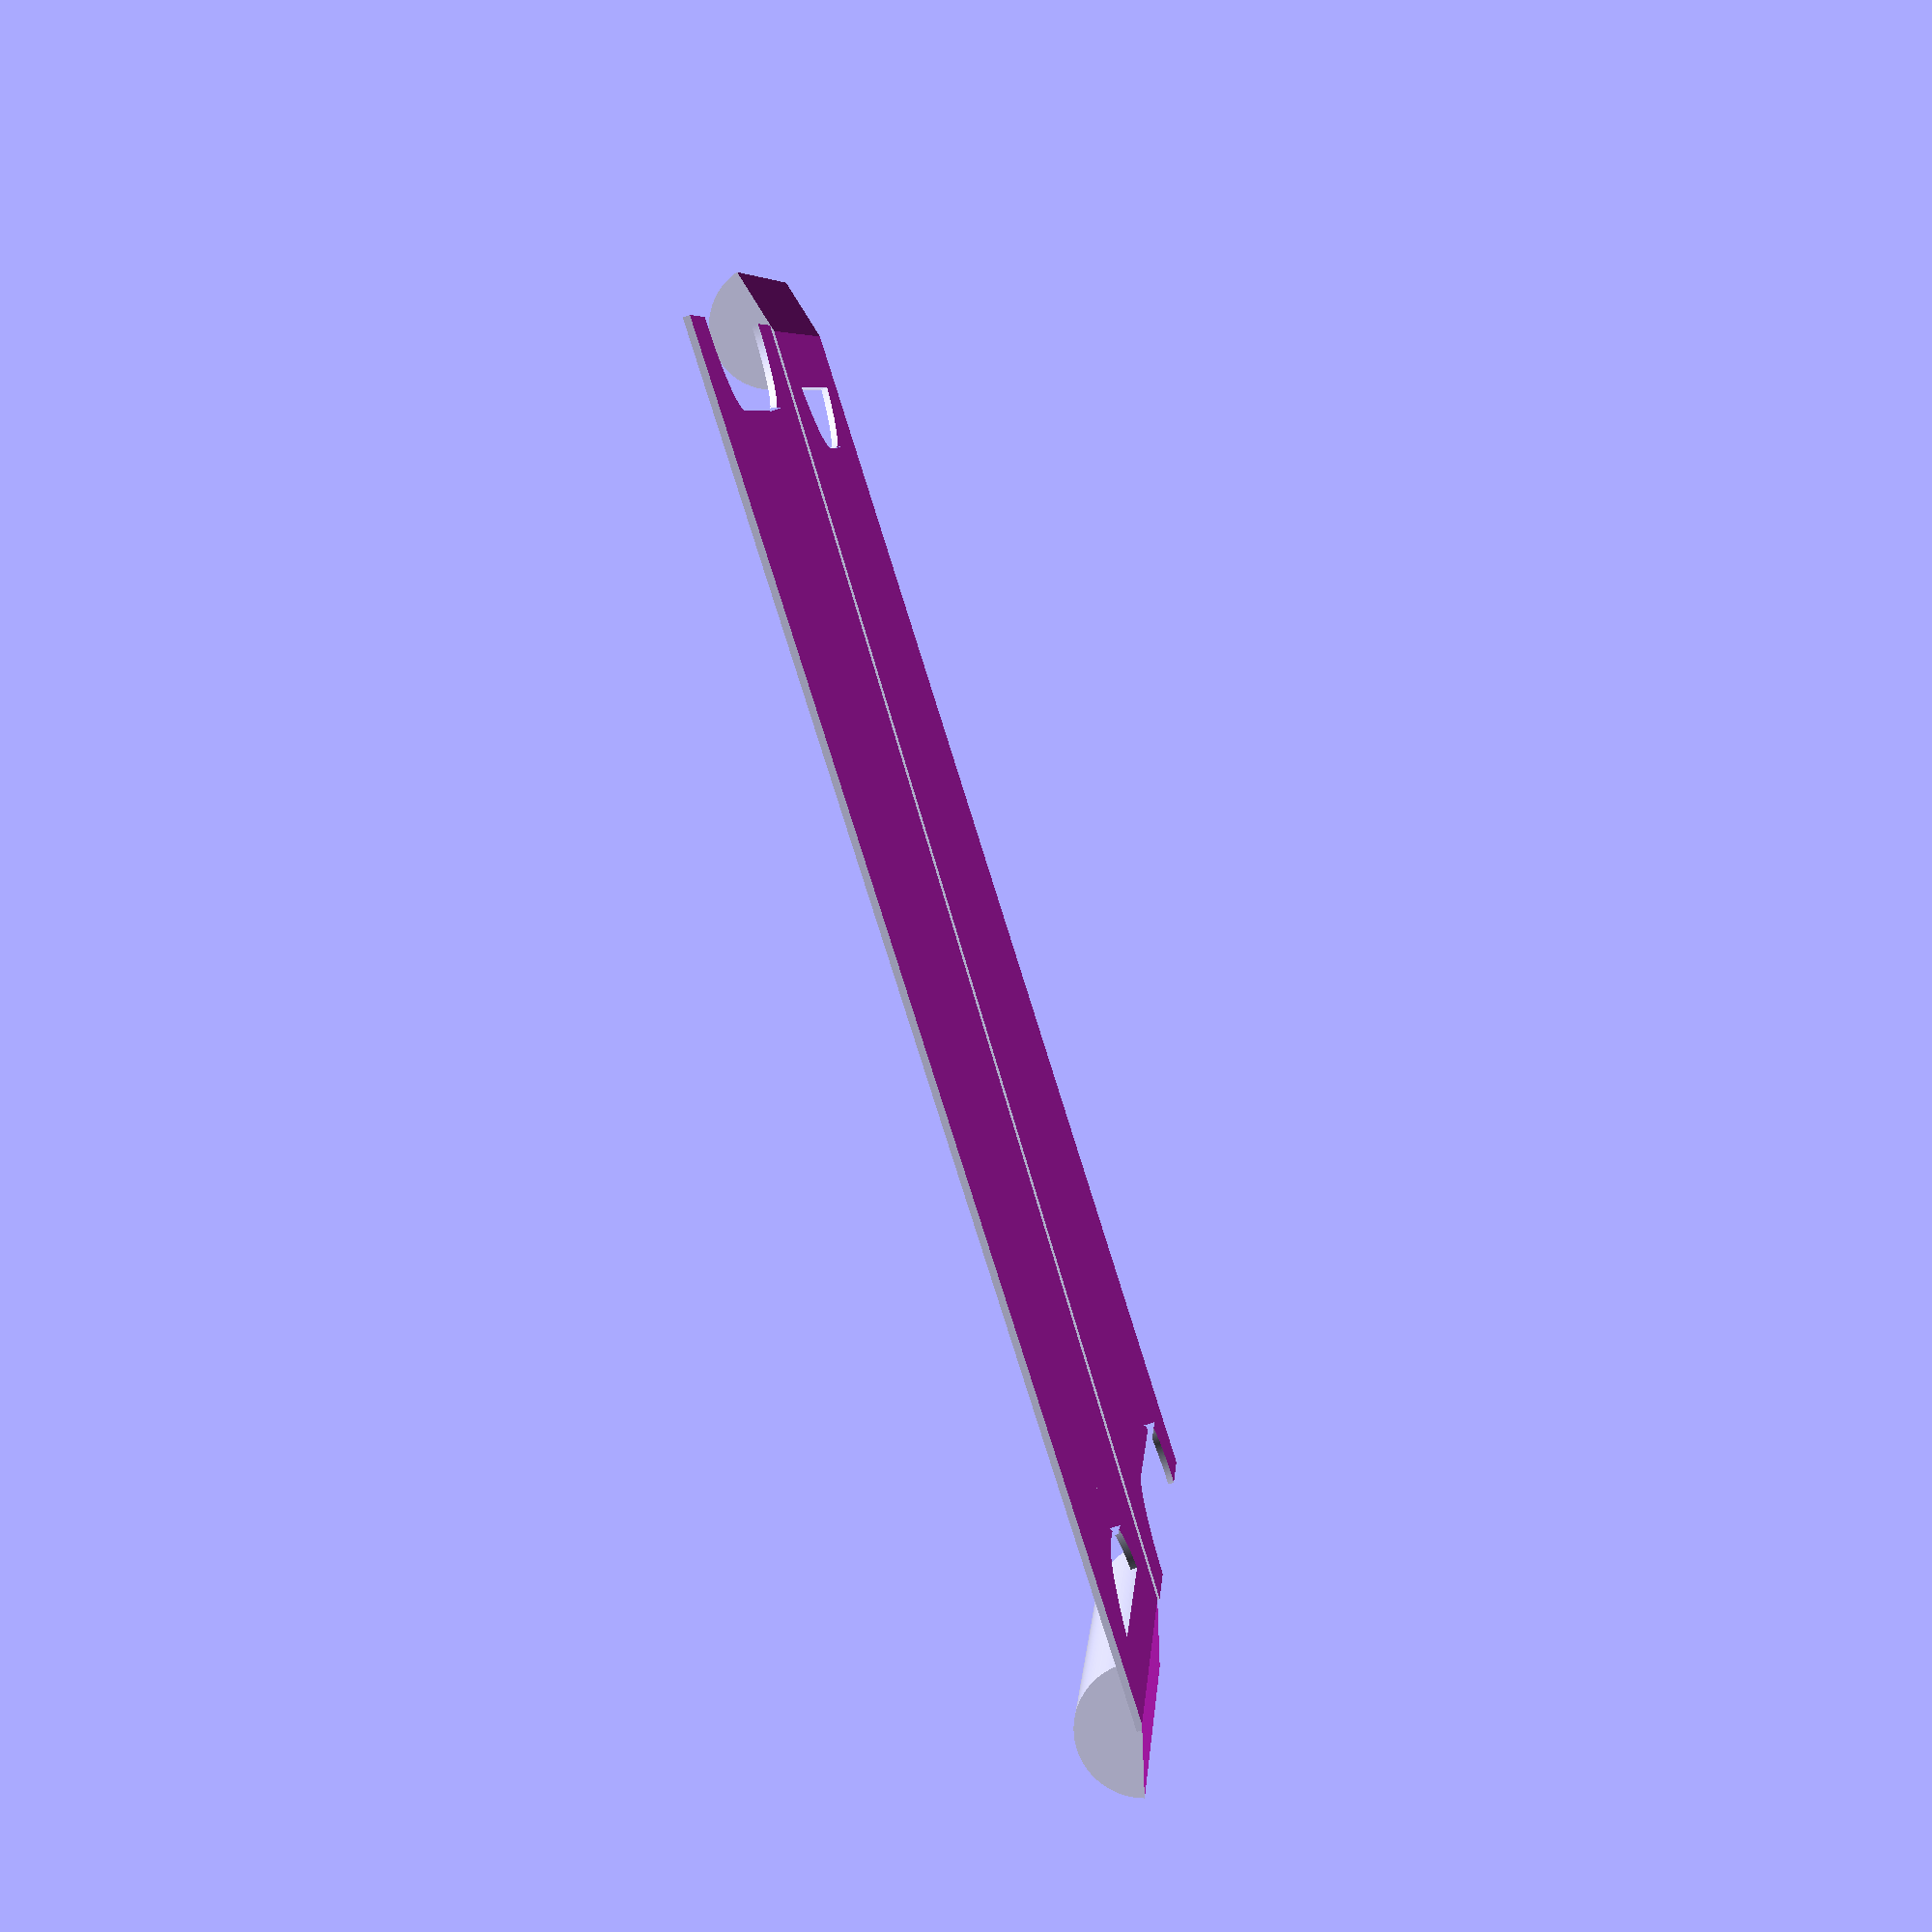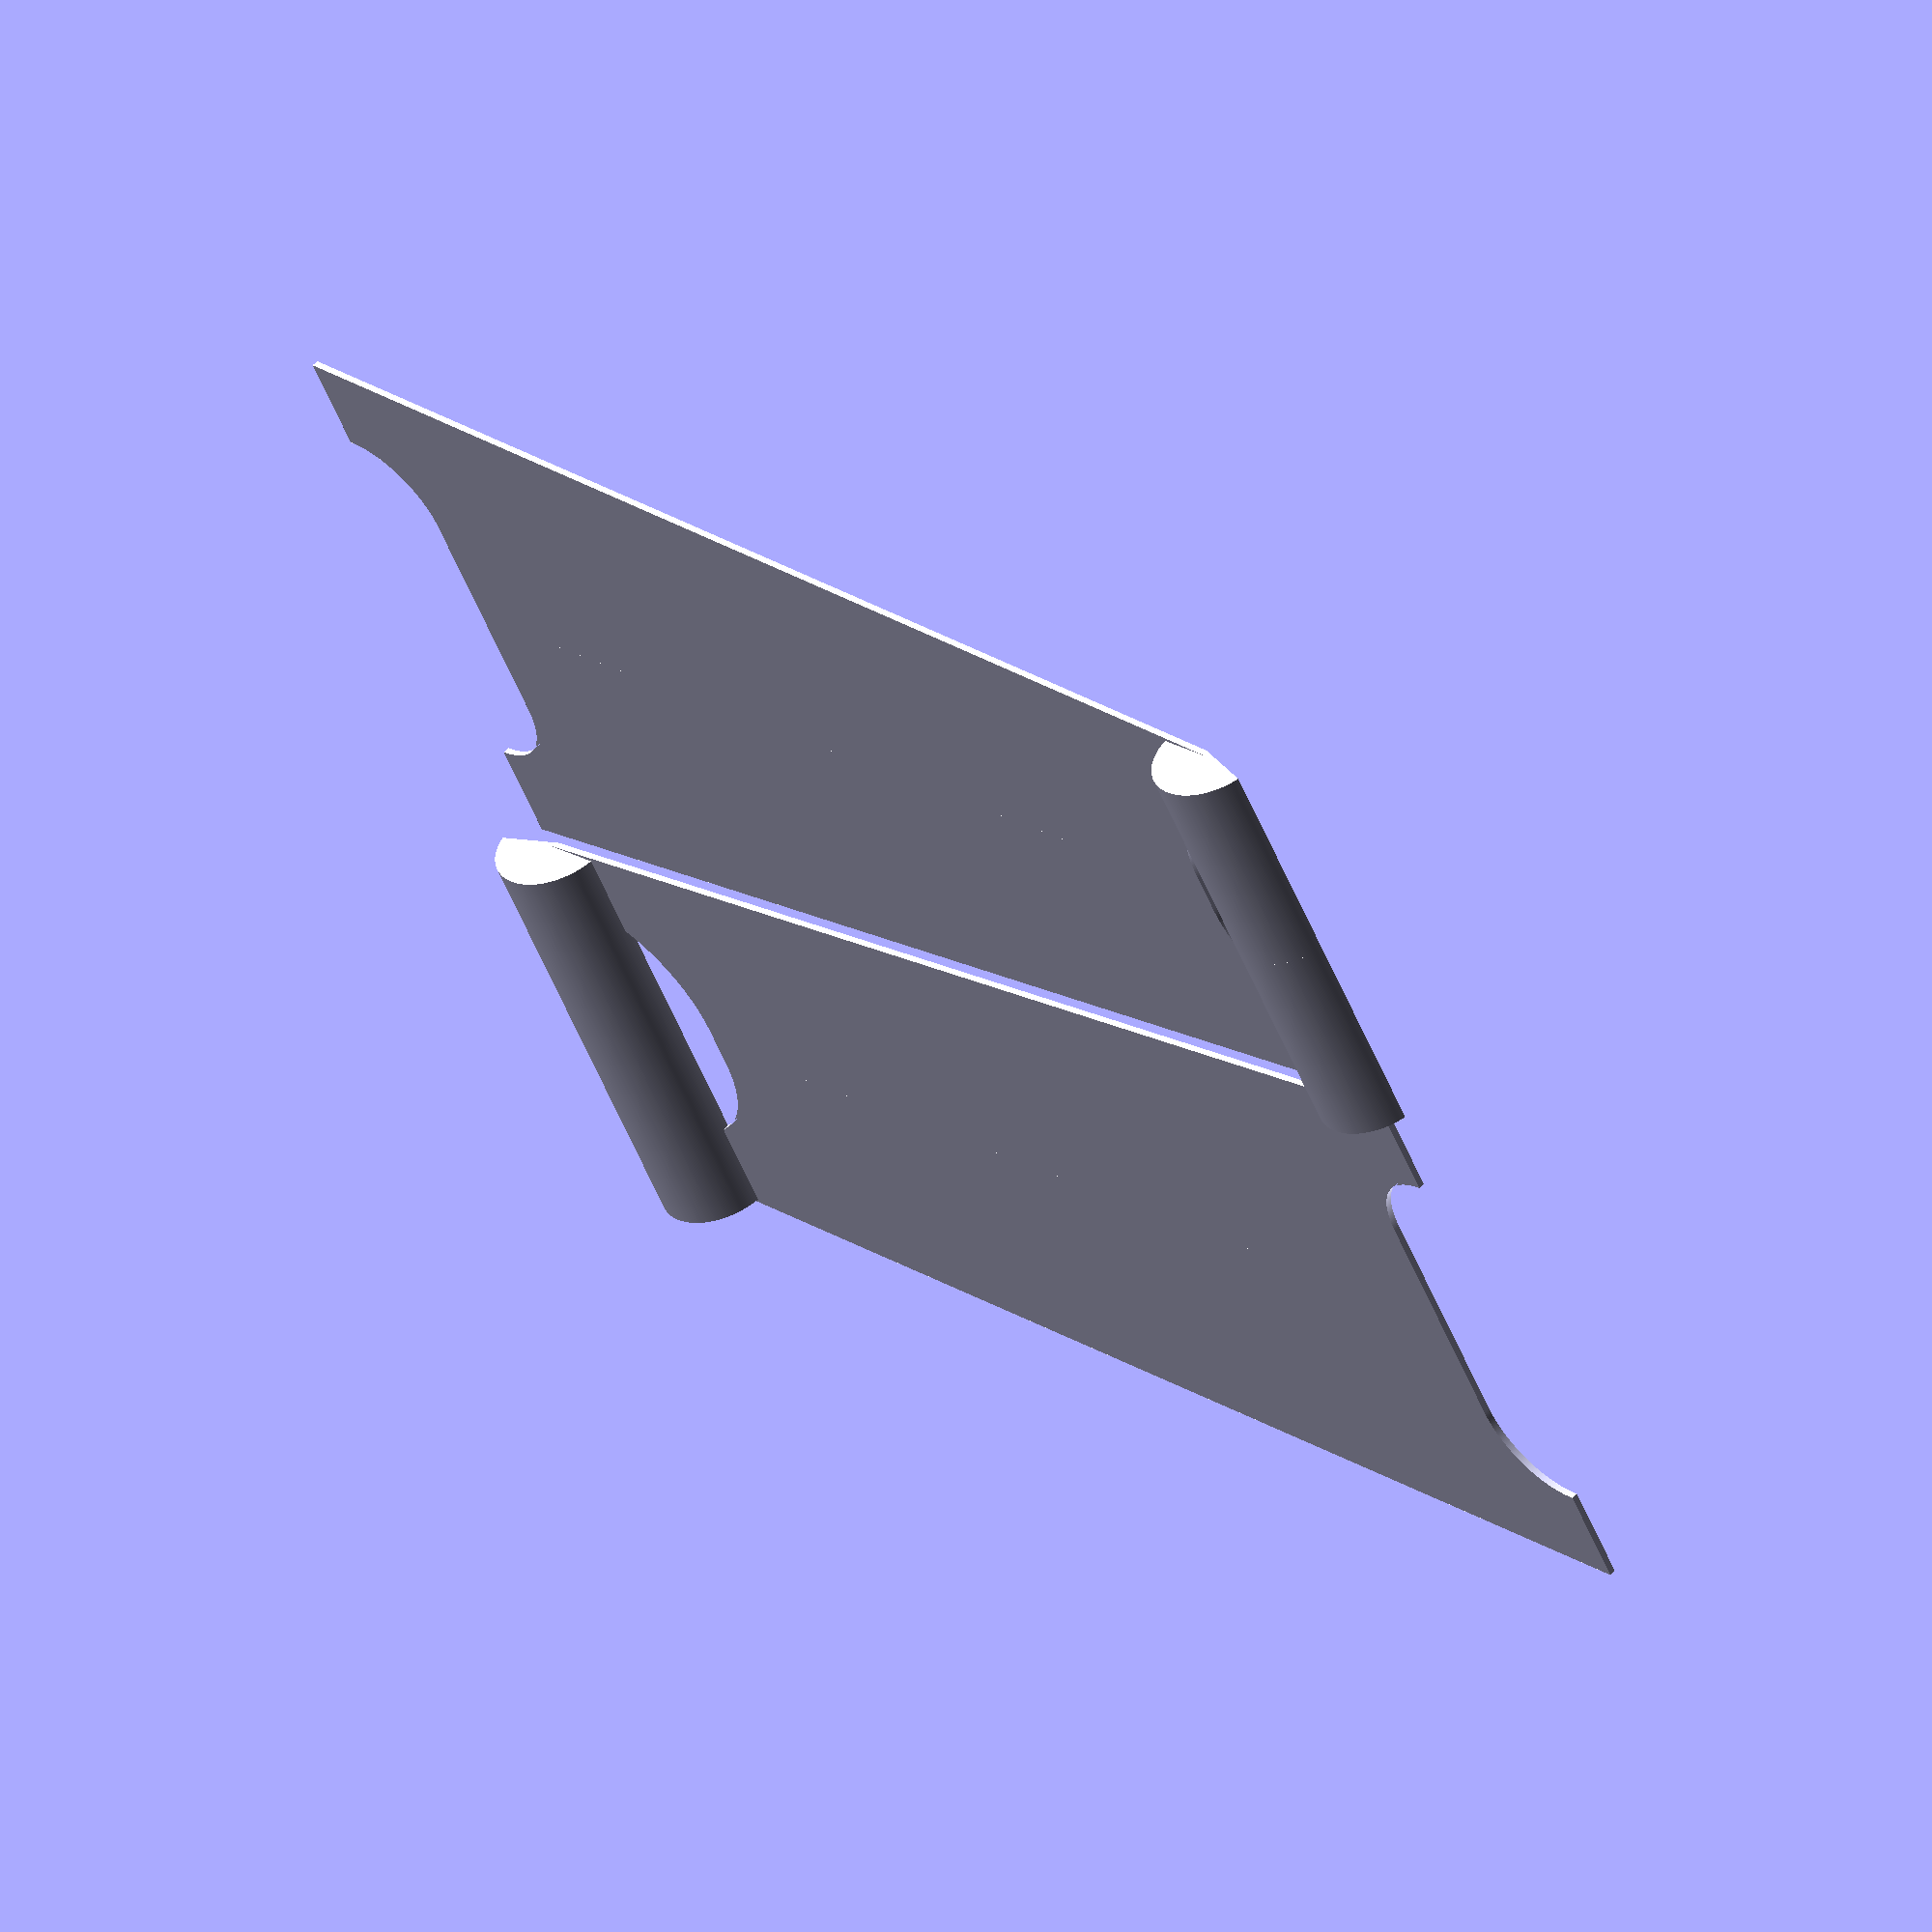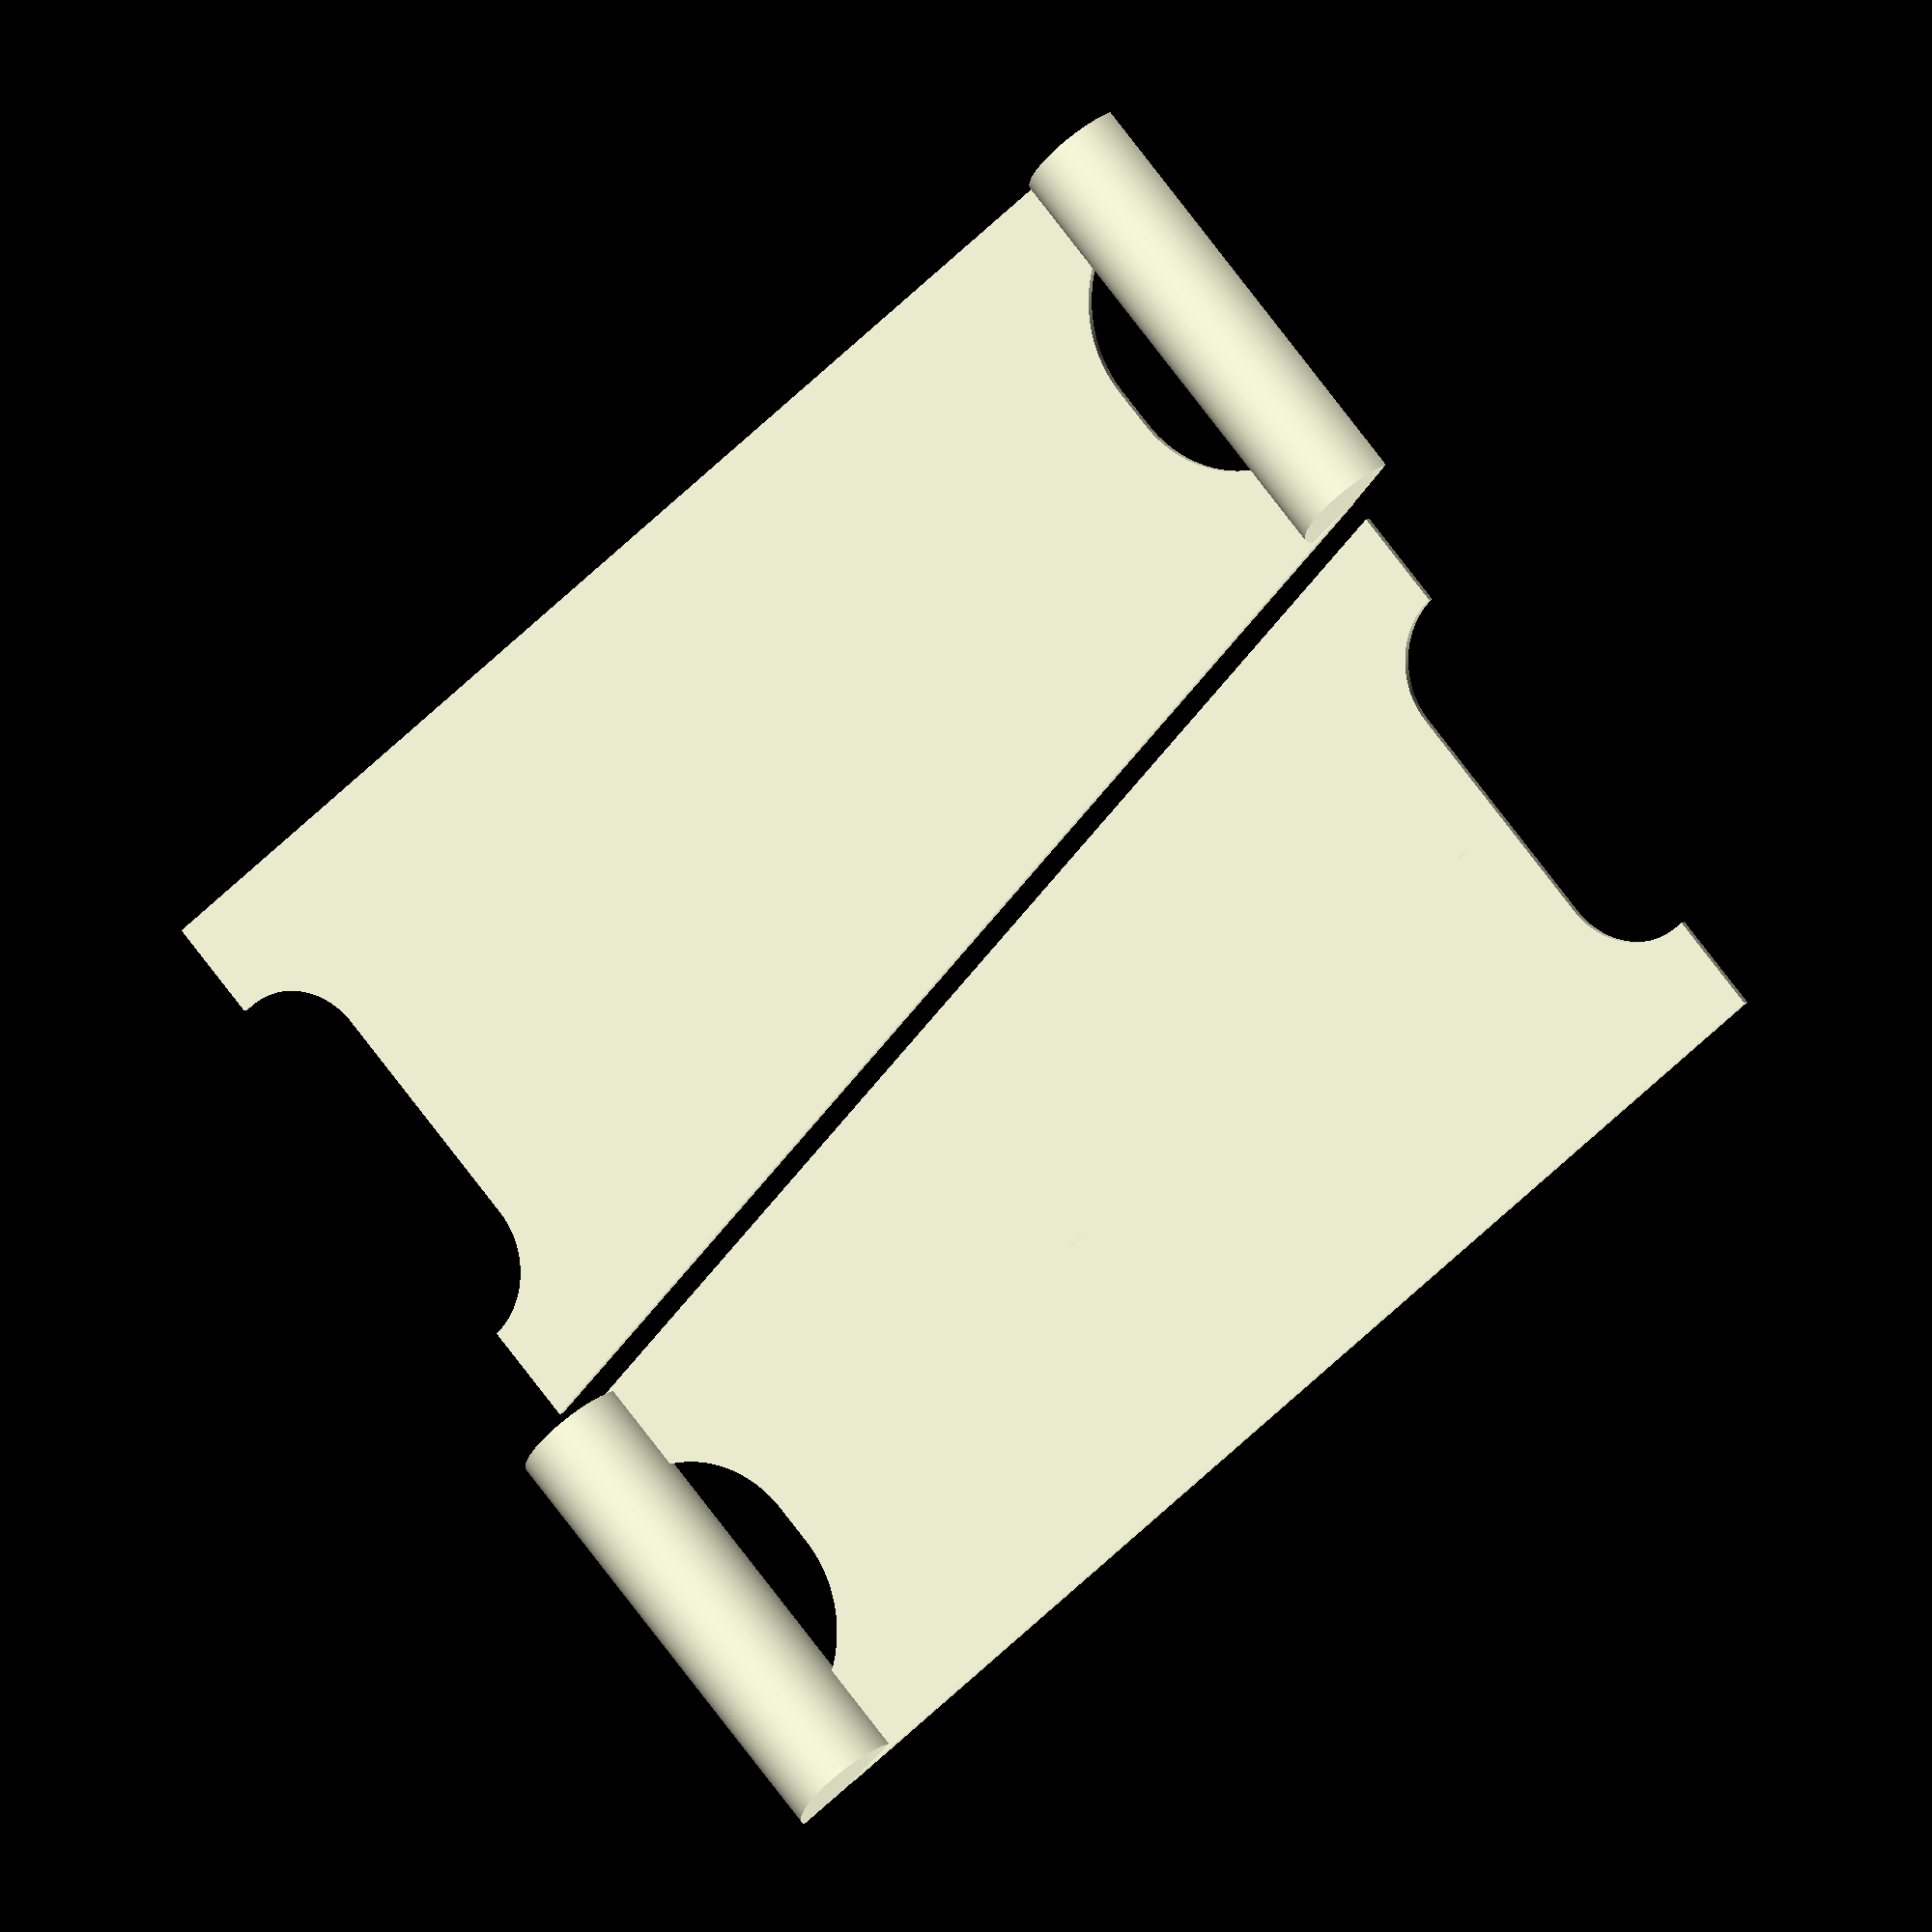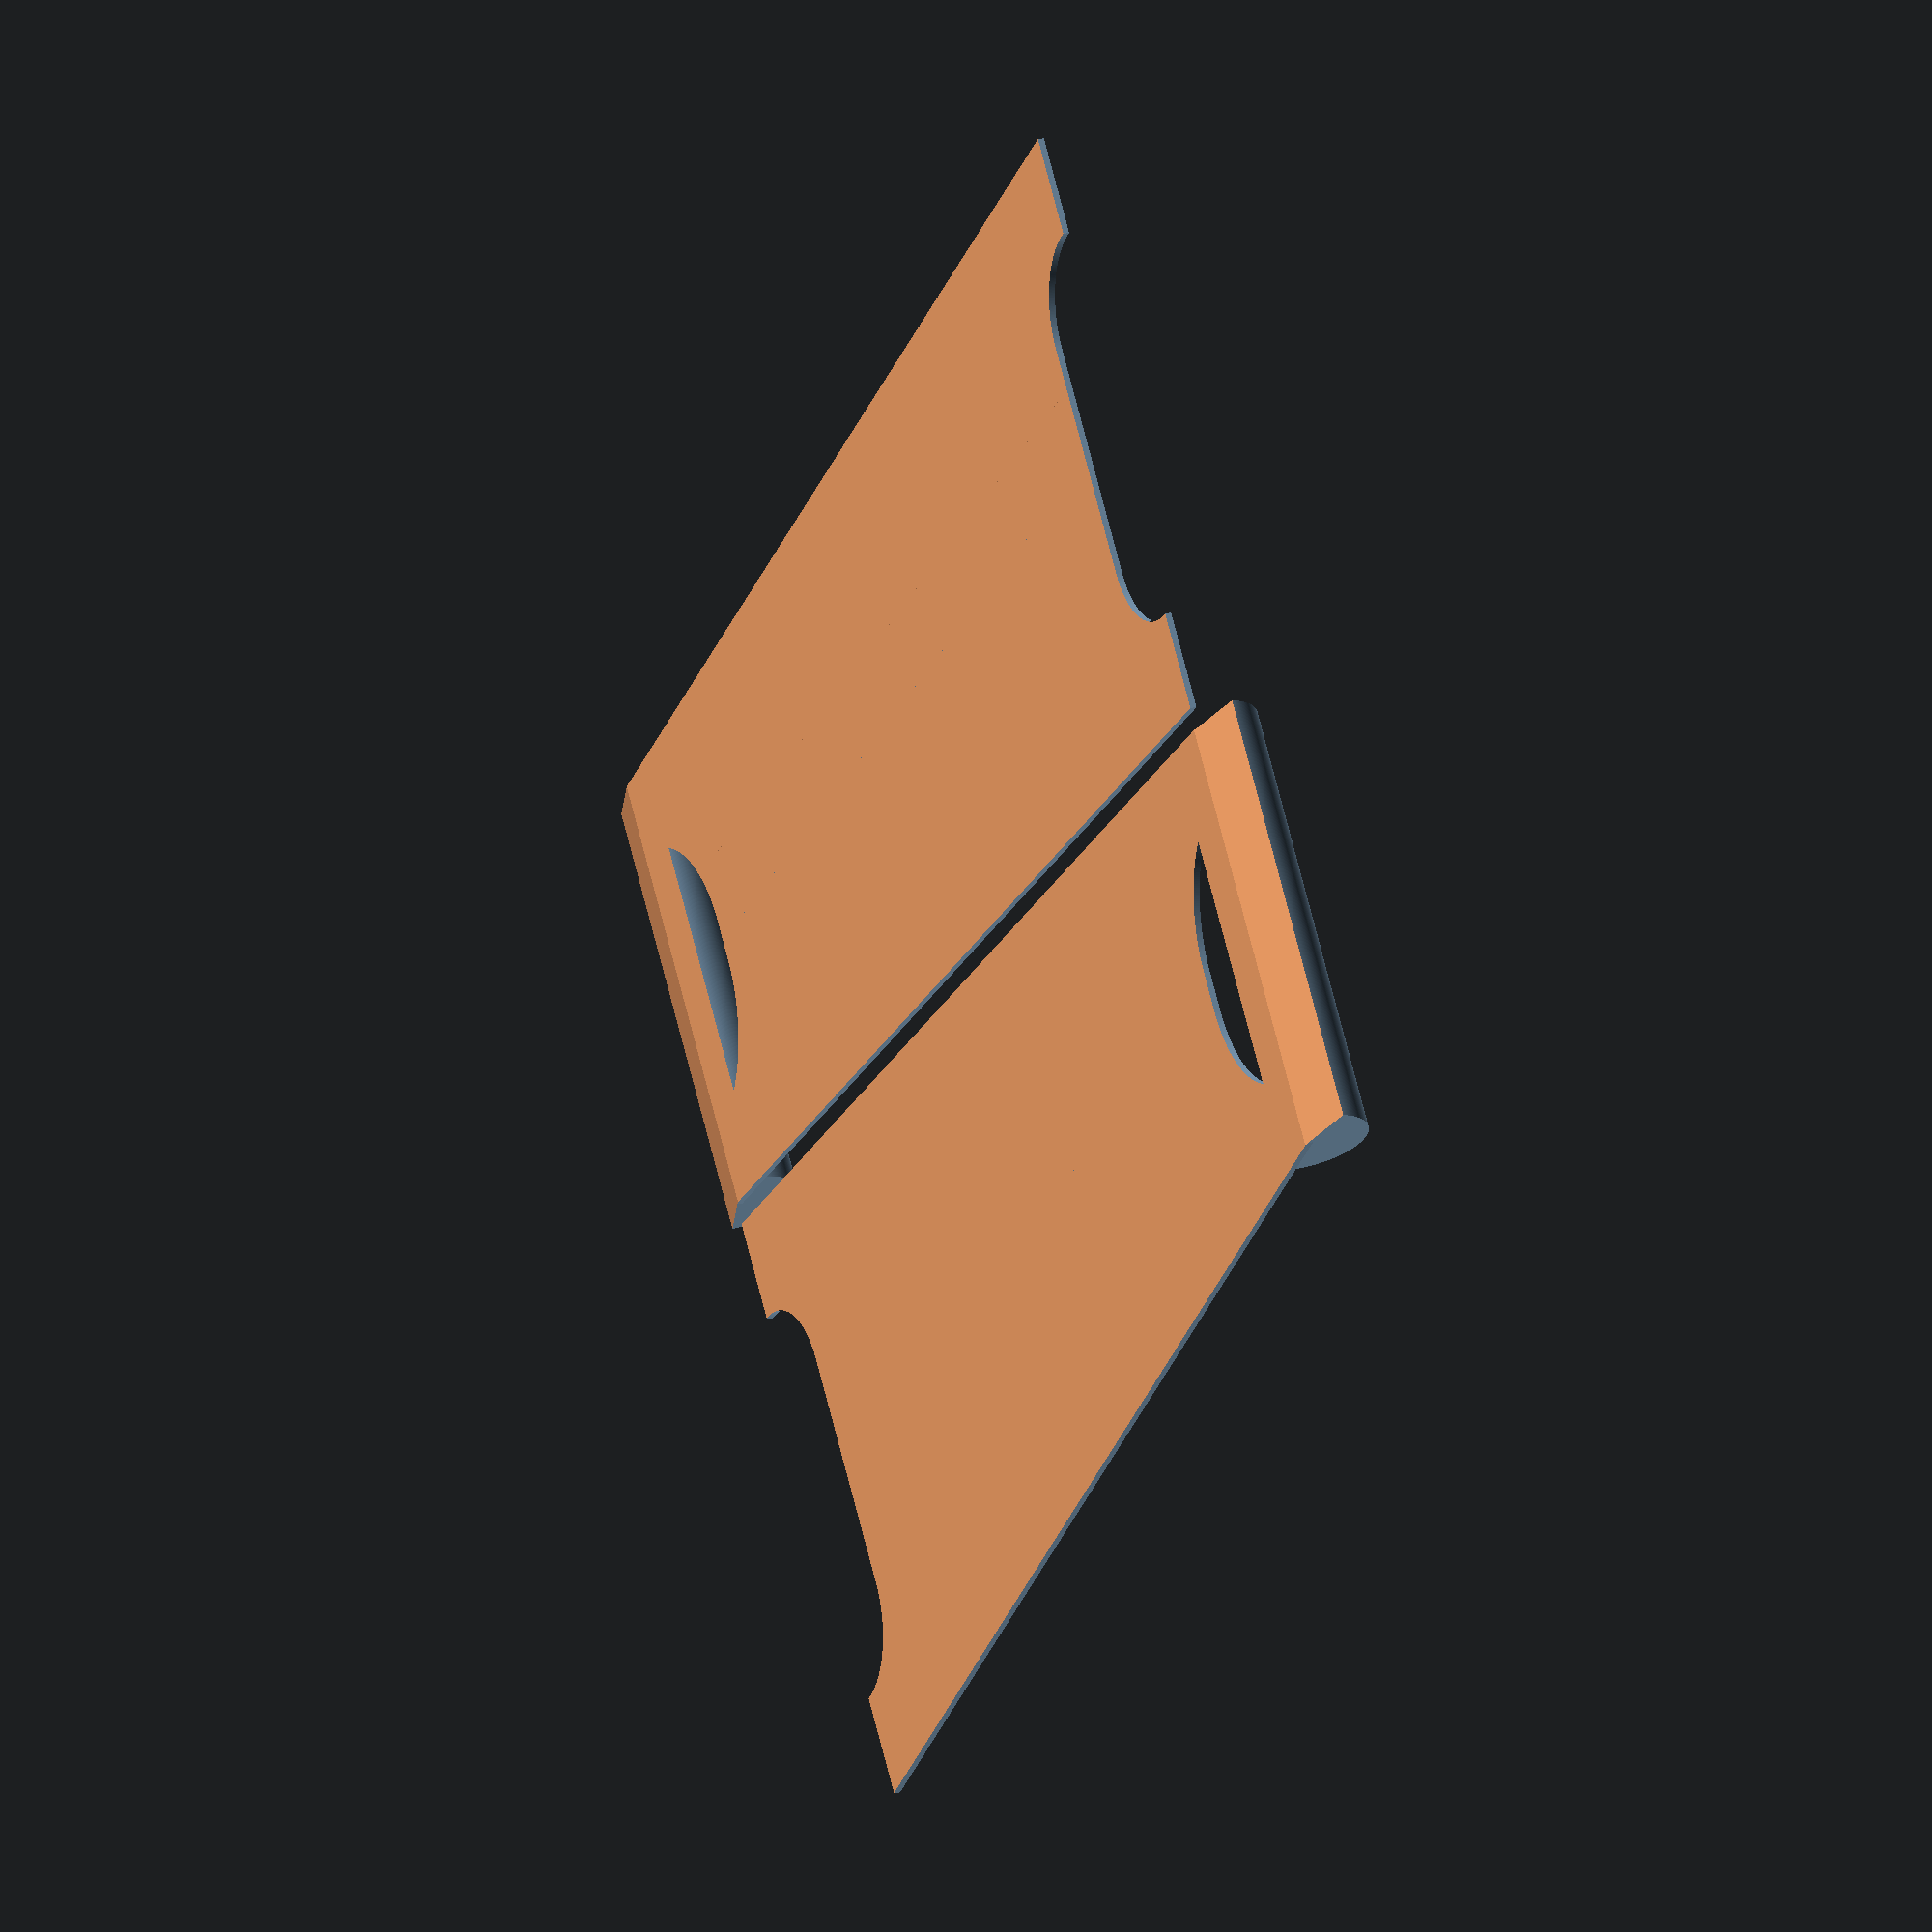
<openscad>
/*
A `sign` consists of two `side`s, each symmetrical about the `y` axis and therefore represented as `half` a `side` 

The `half` is mirrored and printed, creating one `side` of a `sign`.

At the top is the `handle`, below which is the `handle_opening`. At the base there is a `void` between the feet. The `handle_width` is less than the `foot_width`.

The edges of the `side`s, `handle_opening`, and `void` between the feet have a small raised `welt` for stiffness and esthetics.

Collectively, anything that makes a hole in the `side` are `holes`, which are a `union()` so they can be `difference()`'ed from the `side`.
*/

 $fs = 0.1;
 $fa = 1;

// Total height
height = 101;
// Width at the top: the handle's width
handle_width = 35;
handle_radius = 2.4145 * 2;
// The hole for the handle at the top
handle_hole_width = 23;
handle_hole_height = 6.585 * 1.5;
// The width at the bottom
foot_width = 48;
// The hole between the feet at the bottom
void_width = 32.047;
void_height = 6.585;
// The angle (deg) a side is swung outwards, from the vertical
swing_angle = 15;

sign();

module sign() {
    separation = foot_width * 0.9;
    translate([separation / 2, 0, 0]) side();
    translate([-separation / 2, 0, 0]) rotate([0, 0, 180]) side();
}

module side() {
    translate([0, -height / 2, 0]) {
    half();
    mirror([1, 0, 0]) half();
    }
}

module half() {
    difference() {
        difference() {
            union() {
                blank();
                half_handle();
            }
            vertical_cut();
        }
        side_back_cut();
    }
}

module half_handle() {
    rotate([0, 90, 0]) cylinder(h = handle_width / 2, r = handle_radius);
}

module vertical_cut() {
    width = handle_width * 1.1 / 2;
    height = handle_radius * 6;
    thickness = handle_radius * 4 / 3;
    translate([handle_width / 4, 0, -thickness / 2]) rotate([-swing_angle, 0, 0]) cube([width, height, thickness], center=true);
}

module side_back_cut() {
    width = foot_width * 1.5 / 2;
    _height = height * 1.5;
    thickness = 10; // "big"
    translate([foot_width / 4, height / 2, -thickness / 2]) cube([width, _height, thickness], center=true);
}

module blank() {
    linear_extrude(height = 1, center = true) difference() {
        polygon([
            [0, 0],
            [handle_width / 2, 0],
            [foot_width / 2, height],
            [0, height],
            [0, 0],
        ]);
        holes();
    }
}

module holes() {
    union() {
        quarter_rounded_half_slot(handle_hole_width / 2, handle_hole_height);
        translate([0, height, 0]) mirror([0, 1, 0])
            quarter_rounded_half_slot(void_width / 2, void_height);
    }
}

module quarter_rounded_half_slot(width, height) {
    union() {
        square([width - height, height]);
        translate([width - height, 0, 0]) circle(height);
    }
}
</openscad>
<views>
elev=70.7 azim=256.8 roll=107.7 proj=p view=solid
elev=301.3 azim=240.8 roll=42.1 proj=o view=wireframe
elev=352.8 azim=46.7 roll=29.4 proj=o view=wireframe
elev=348.1 azim=126.5 roll=246.1 proj=o view=wireframe
</views>
